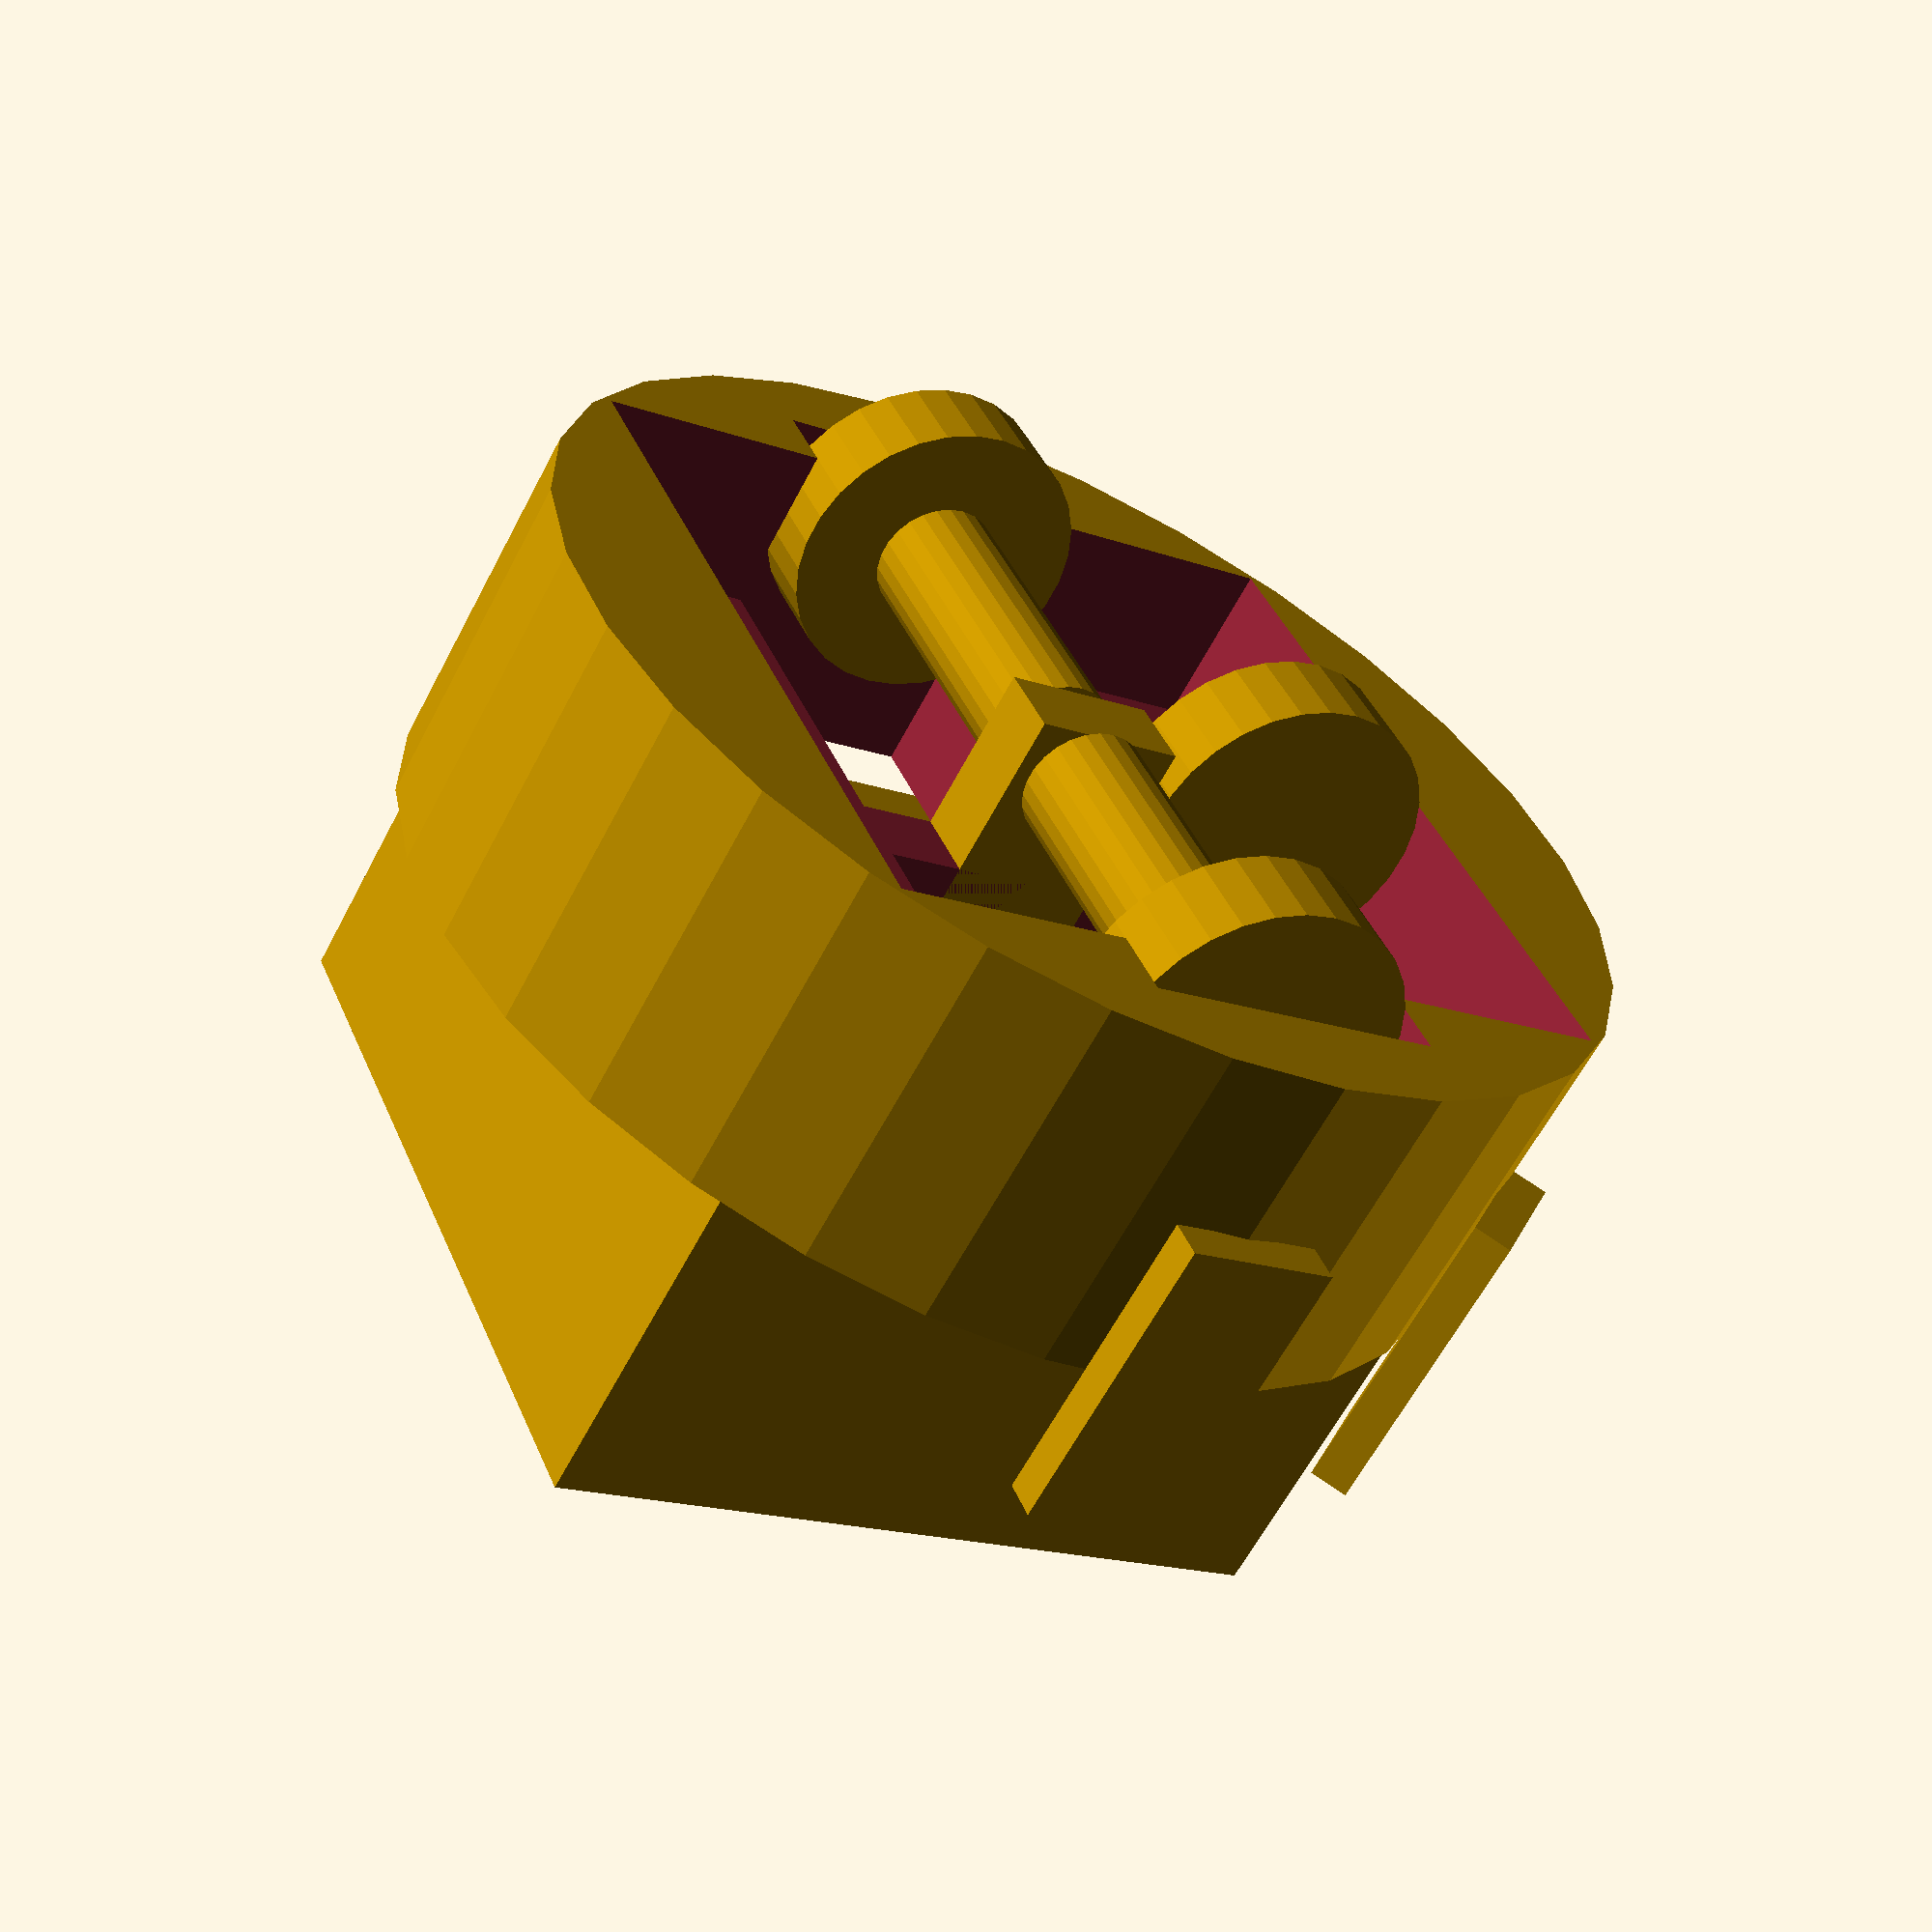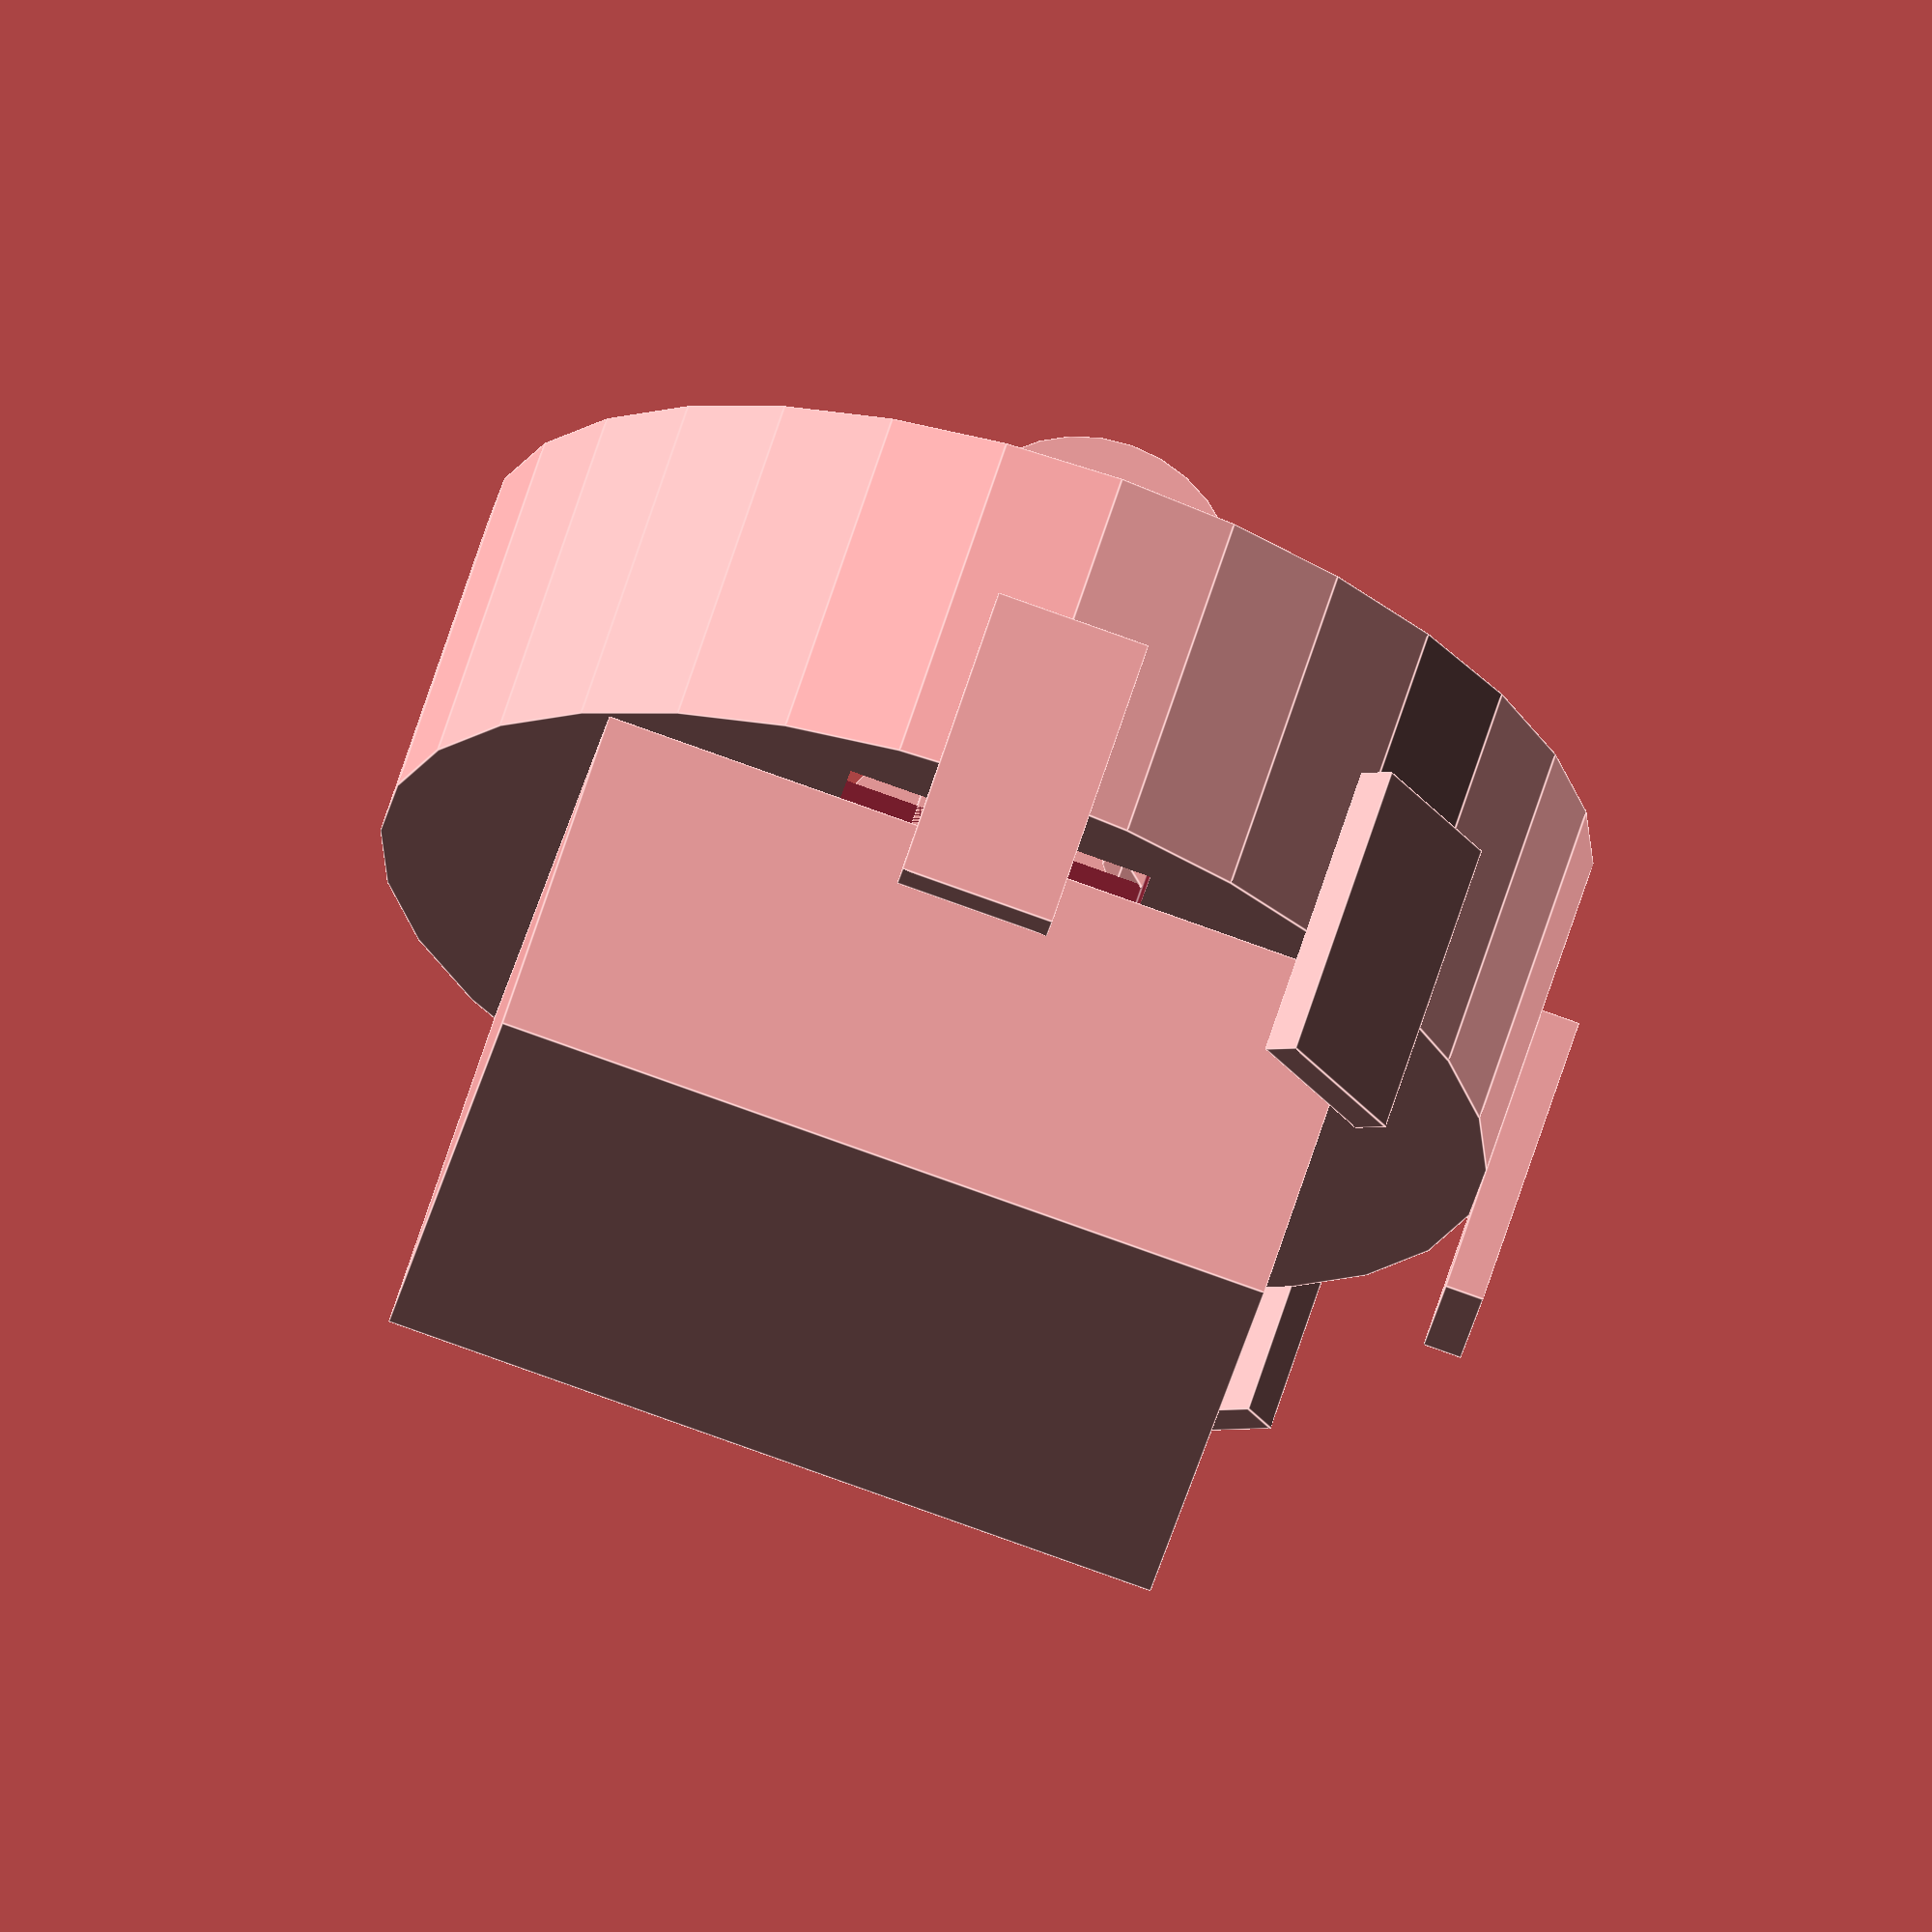
<openscad>
//main body
difference(){
    
    cylinder(44.45,73,73,true);
    // square hole in middle
    translate([0,0,-22.225])
        cube([101.6,101.6,44.45], true);
    //square extension L
    translate([-60, -20, -44.45])
    cube([55,40,88.9], false);
    //square extension R
    translate([5, -20, -44.45])
        cube([55,40,88.9], false);
    //another hole in the middle
    //cube([70,50,45], true);
    /*hole 1 in corner
    translate([-38, -38, 0])
        cylinder(500, 12, 12, true);
    //hole 2 in corner
    translate([-38, 38, 0])
        cylinder(500, 12, 12, true);
    //hole 3 in corner
    translate([38, -38, 0])
        cylinder(500, 12, 12, true);
    //hole 4 in corner
    translate([38, 38, 0])
        cylinder(500, 12, 12, true);*/
}
//center motor mounter
translate([-5, -10, -22.225])
    cube([10, 20, 30], false);
//main motor left
rotate([0,90,0])
    translate([15, 0, -25.45])
cylinder(40.9, 8, 8, true);
//main motor right
rotate([0,90,0])
    translate([15, 0, 25.45])
cylinder(40.9, 8, 8, true);
/*motor turnything left
rotate([90,0,0])
    translate([0,-75, -185]) 
    cylinder(40, 10, 10, $fn=6, true);
//motor turnything right
rotate([90,0,0])
    translate([0,-75, 185]) 
    cylinder(40, 10, 10, $fn=6, true);*/
//wheel left
rotate([0, 90, 0])
    translate([15, 0, -51])
    cylinder(11.303, 19.05, 19.05, true);
//wheel left
rotate([0, 90, 0])
    translate([15, 0, 51])
    cylinder(11.303, 19.05, 19.05, true);
//caster
rotate([0, 90, 0])
    translate([15, 31, 0])
    cylinder(11.303, 19.05, 19.05, true);
//controller
    translate([0,0,44.45])
        cube([101.6,101.6,44.45], true);
//ir sensor FL
rotate([0,0,45])
translate([-5, 75, 20])
    cube([20, 5, 40], true);
//ir sensor FR
rotate([0,0,-45])
translate([5, 75, 20])
    cube([20, 5, 40], true);
//ir sensor F
translate([0, 75, 20])
    cube([20, 5, 40], true);
//ir sensor L
rotate([0, 0, 90])
    translate([0, 75, 20])
        cube([20, 5, 40], true);
//ir sensor R
rotate([0, 0, 90])
    translate([0, -75, 20])
        cube([20, 5, 40], true);

</openscad>
<views>
elev=241.2 azim=114.1 roll=27.4 proj=p view=wireframe
elev=294.5 azim=98.5 roll=17.6 proj=o view=edges
</views>
